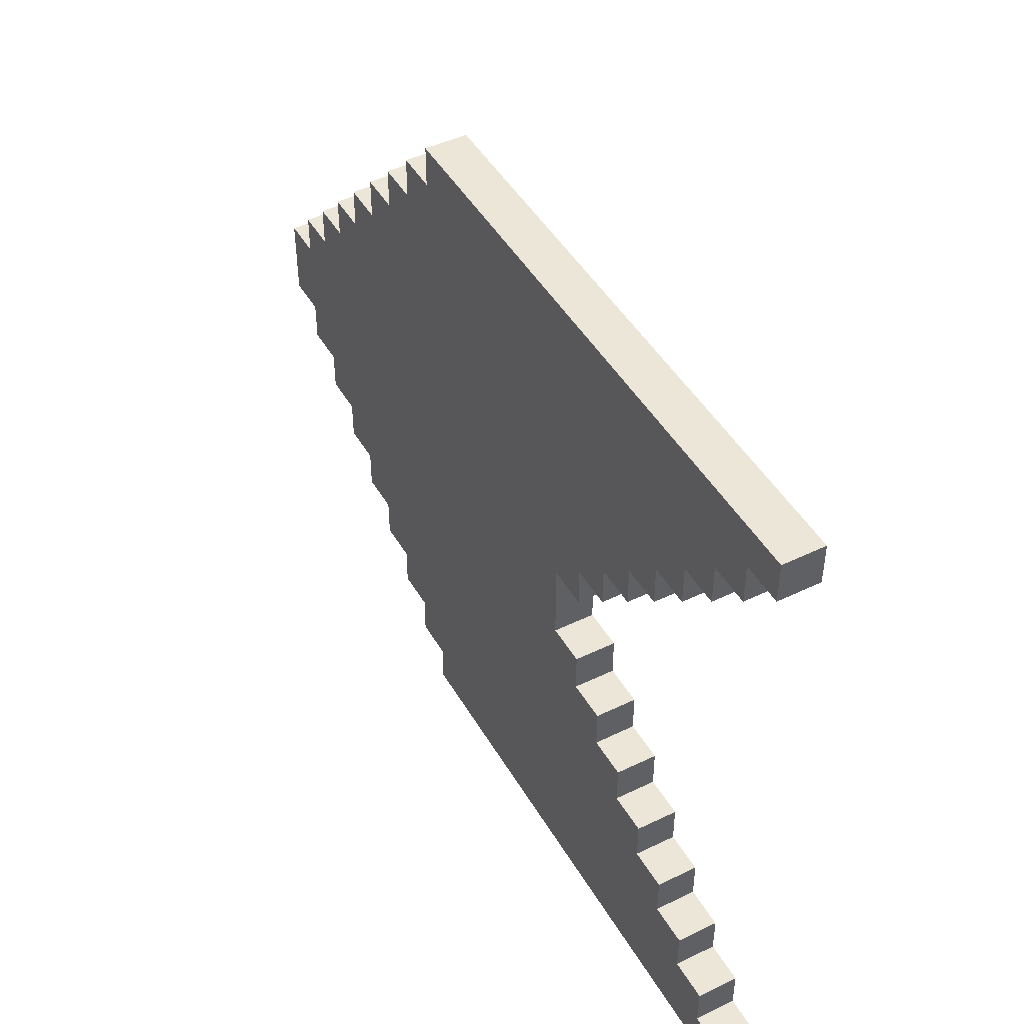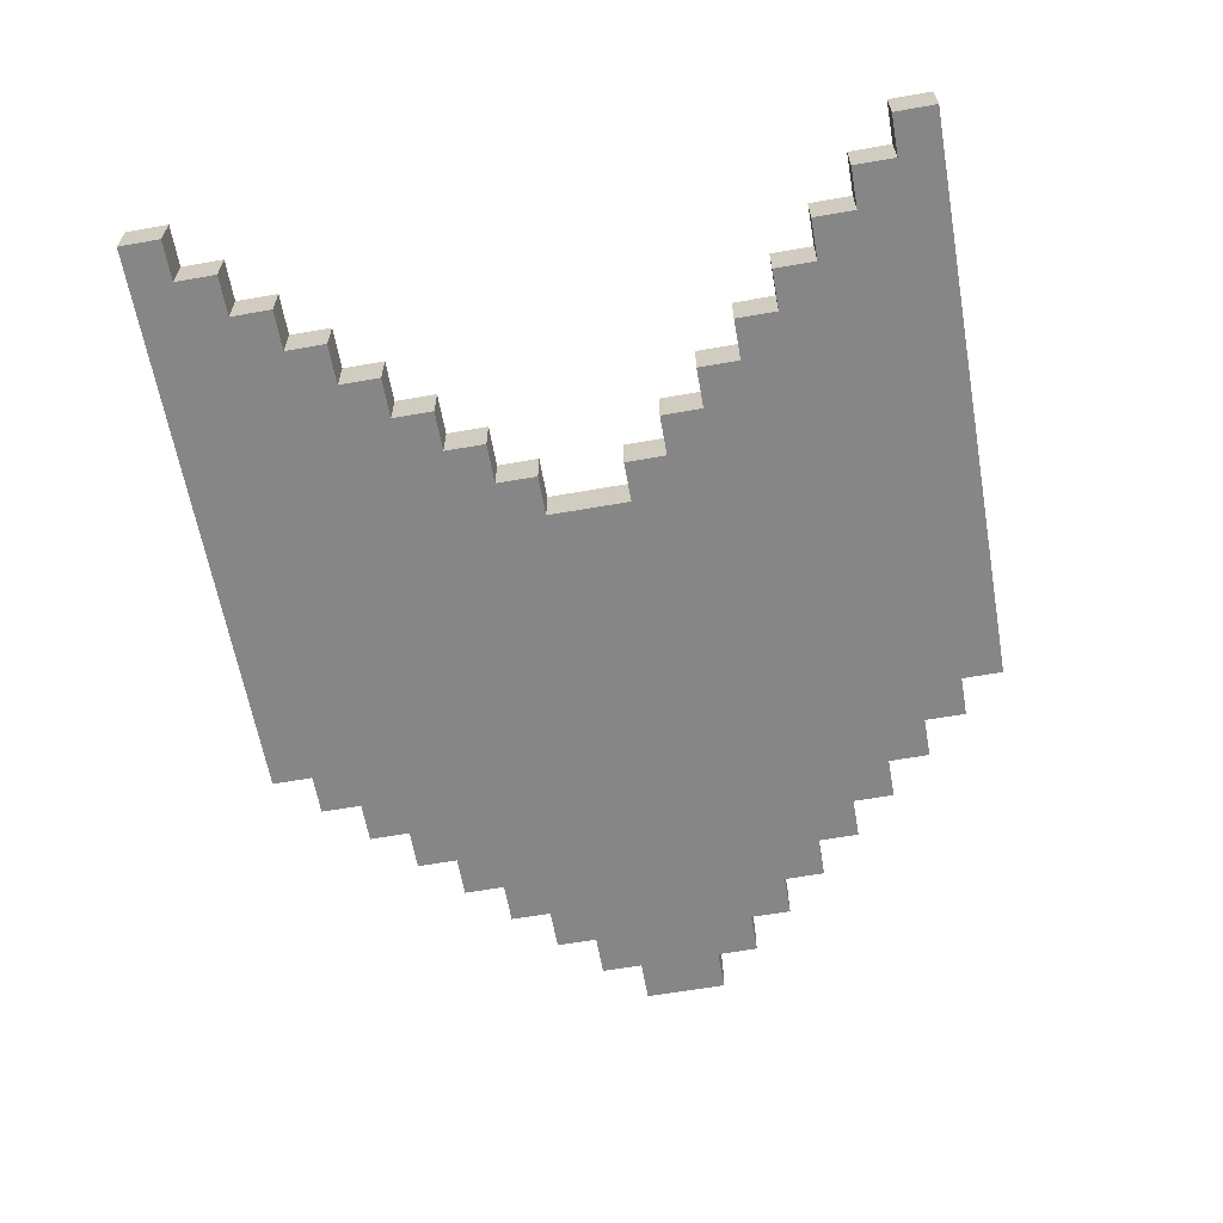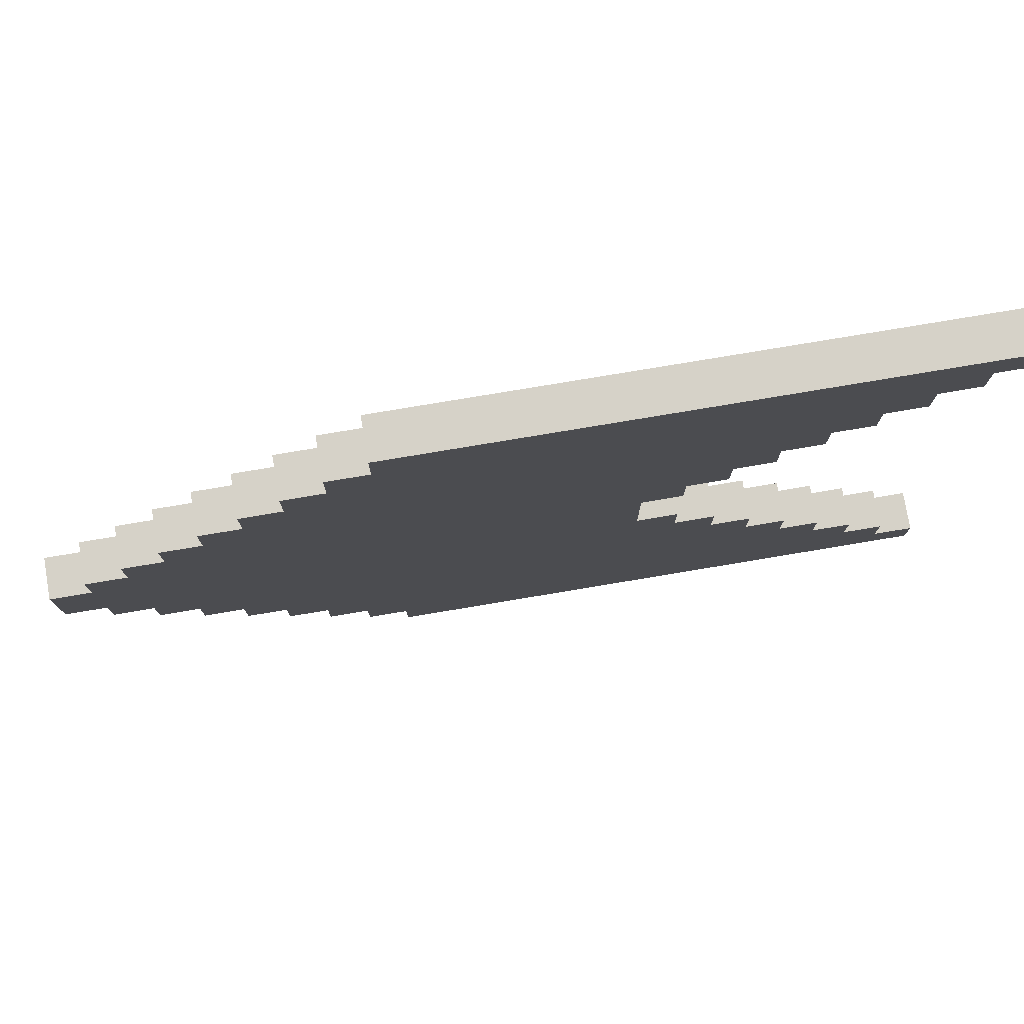
<metadata>
{"format":"obj","ext":"obj","renderer":"f3d","projection":"perspective","resolution":1024,"background":"white","views":[{"elev":46.5,"azim":-118.9,"up":"+Z"},{"elev":-62.2,"azim":-79.9,"up":"+Y"},{"elev":77.5,"azim":170.5,"up":"+Z"}]}
</metadata>
<code>
o
v 0 2 0
v 0 2 -0.1
v 0 2 -1.7
v 0 2 -1.8
v 0 2.1 0
v 0 2.1 -0.1
v 0 2.1 -1.7
v 0 2.1 -1.8
v 0.1 2 -0.1
v 0.1 2 -0.2
v 0.1 2 -1.6
v 0.1 2 -1.7
v 0.1 2.1 -0.1
v 0.1 2.1 -0.2
v 0.1 2.1 -1.6
v 0.1 2.1 -1.7
v 0.2 2 -0.2
v 0.2 2 -0.3
v 0.2 2 -1.5
v 0.2 2 -1.6
v 0.2 2.1 -0.2
v 0.2 2.1 -0.3
v 0.2 2.1 -1.5
v 0.2 2.1 -1.6
v 0.3 2 -0.3
v 0.3 2 -0.4
v 0.3 2 -1.4
v 0.3 2 -1.5
v 0.3 2.1 -0.3
v 0.3 2.1 -0.4
v 0.3 2.1 -1.4
v 0.3 2.1 -1.5
v 0.4 2 -0.4
v 0.4 2 -0.5
v 0.4 2 -1.3
v 0.4 2 -1.4
v 0.4 2.1 -0.4
v 0.4 2.1 -0.5
v 0.4 2.1 -1.3
v 0.4 2.1 -1.4
v 0.5 2 -0.5
v 0.5 2 -0.6
v 0.5 2 -1.2
v 0.5 2 -1.3
v 0.5 2.1 -0.5
v 0.5 2.1 -0.6
v 0.5 2.1 -1.2
v 0.5 2.1 -1.3
v 0.6 2 -0.6
v 0.6 2 -0.7
v 0.6 2 -1.1
v 0.6 2 -1.2
v 0.6 2.1 -0.6
v 0.6 2.1 -0.7
v 0.6 2.1 -1.1
v 0.6 2.1 -1.2
v 0.7 2 -0.7
v 0.7 2 -0.8
v 0.7 2 -1
v 0.7 2 -1.1
v 0.7 2.1 -0.7
v 0.7 2.1 -0.8
v 0.7 2.1 -1
v 0.7 2.1 -1.1
v 0.8 2 -0.8
v 0.8 2 -1
v 0.8 2.1 -0.8
v 0.8 2.1 -1
v 1.4 2 0
v 1.4 2 -0.1
v 1.4 2 -1.7
v 1.4 2 -1.8
v 1.4 2.1 0
v 1.4 2.1 -0.1
v 1.4 2.1 -1.7
v 1.4 2.1 -1.8
v 1.5 2 -0.1
v 1.5 2 -0.2
v 1.5 2 -1.6
v 1.5 2 -1.7
v 1.5 2.1 -0.1
v 1.5 2.1 -0.2
v 1.5 2.1 -1.6
v 1.5 2.1 -1.7
v 1.6 2 -0.2
v 1.6 2 -0.3
v 1.6 2 -1.5
v 1.6 2 -1.6
v 1.6 2.1 -0.2
v 1.6 2.1 -0.3
v 1.6 2.1 -1.5
v 1.6 2.1 -1.6
v 1.7 2 -0.3
v 1.7 2 -0.4
v 1.7 2 -1.4
v 1.7 2 -1.5
v 1.7 2.1 -0.3
v 1.7 2.1 -0.4
v 1.7 2.1 -1.4
v 1.7 2.1 -1.5
v 1.8 2 -0.4
v 1.8 2 -0.5
v 1.8 2 -1.3
v 1.8 2 -1.4
v 1.8 2.1 -0.4
v 1.8 2.1 -0.5
v 1.8 2.1 -1.3
v 1.8 2.1 -1.4
v 1.9 2 -0.5
v 1.9 2 -0.6
v 1.9 2 -1.2
v 1.9 2 -1.3
v 1.9 2.1 -0.5
v 1.9 2.1 -0.6
v 1.9 2.1 -1.2
v 1.9 2.1 -1.3
v 2 2 -0.6
v 2 2 -0.7
v 2 2 -1.1
v 2 2 -1.2
v 2 2.1 -0.6
v 2 2.1 -0.7
v 2 2.1 -1.1
v 2 2.1 -1.2
v 2.1 2 -0.7
v 2.1 2 -0.8
v 2.1 2 -1
v 2.1 2 -1.1
v 2.1 2.1 -0.7
v 2.1 2.1 -0.8
v 2.1 2.1 -1
v 2.1 2.1 -1.1
v 2.2 2 -0.8
v 2.2 2 -1
v 2.2 2.1 -0.8
v 2.2 2.1 -1
v 0 2 0
v 0 2.1 0
v 1.4 2 0
v 1.4 2.1 0
v 1.4 2 -0.1
v 1.4 2.1 -0.1
v 1.5 2 -0.1
v 1.5 2.1 -0.1
v 1.5 2 -0.2
v 1.5 2.1 -0.2
v 1.6 2 -0.2
v 1.6 2.1 -0.2
v 1.6 2 -0.3
v 1.6 2.1 -0.3
v 1.7 2 -0.3
v 1.7 2.1 -0.3
v 1.7 2 -0.4
v 1.7 2.1 -0.4
v 1.8 2 -0.4
v 1.8 2.1 -0.4
v 1.8 2 -0.5
v 1.8 2.1 -0.5
v 1.9 2 -0.5
v 1.9 2.1 -0.5
v 1.9 2 -0.6
v 1.9 2.1 -0.6
v 2 2 -0.6
v 2 2.1 -0.6
v 2 2 -0.7
v 2 2.1 -0.7
v 2.1 2 -0.7
v 2.1 2.1 -0.7
v 2.1 2 -0.8
v 2.1 2.1 -0.8
v 2.2 2 -0.8
v 2.2 2.1 -0.8
v 0.7 2 -1
v 0.7 2.1 -1
v 0.8 2 -1
v 0.8 2.1 -1
v 0.6 2 -1.1
v 0.6 2.1 -1.1
v 0.7 2 -1.1
v 0.7 2.1 -1.1
v 0.5 2 -1.2
v 0.5 2.1 -1.2
v 0.6 2 -1.2
v 0.6 2.1 -1.2
v 0.4 2 -1.3
v 0.4 2.1 -1.3
v 0.5 2 -1.3
v 0.5 2.1 -1.3
v 0.3 2 -1.4
v 0.3 2.1 -1.4
v 0.4 2 -1.4
v 0.4 2.1 -1.4
v 0.2 2 -1.5
v 0.2 2.1 -1.5
v 0.3 2 -1.5
v 0.3 2.1 -1.5
v 0.1 2 -1.6
v 0.1 2.1 -1.6
v 0.2 2 -1.6
v 0.2 2.1 -1.6
v 0 2 -1.7
v 0 2.1 -1.7
v 0.1 2 -1.7
v 0.1 2.1 -1.7
v 0 2 -0.1
v 0 2.1 -0.1
v 0.1 2 -0.1
v 0.1 2.1 -0.1
v 0.1 2 -0.2
v 0.1 2.1 -0.2
v 0.2 2 -0.2
v 0.2 2.1 -0.2
v 0.2 2 -0.3
v 0.2 2.1 -0.3
v 0.3 2 -0.3
v 0.3 2.1 -0.3
v 0.3 2 -0.4
v 0.3 2.1 -0.4
v 0.4 2 -0.4
v 0.4 2.1 -0.4
v 0.4 2 -0.5
v 0.4 2.1 -0.5
v 0.5 2 -0.5
v 0.5 2.1 -0.5
v 0.5 2 -0.6
v 0.5 2.1 -0.6
v 0.6 2 -0.6
v 0.6 2.1 -0.6
v 0.6 2 -0.7
v 0.6 2.1 -0.7
v 0.7 2 -0.7
v 0.7 2.1 -0.7
v 0.7 2 -0.8
v 0.7 2.1 -0.8
v 0.8 2 -0.8
v 0.8 2.1 -0.8
v 2.1 2 -1
v 2.1 2.1 -1
v 2.2 2 -1
v 2.2 2.1 -1
v 2 2 -1.1
v 2 2.1 -1.1
v 2.1 2 -1.1
v 2.1 2.1 -1.1
v 1.9 2 -1.2
v 1.9 2.1 -1.2
v 2 2 -1.2
v 2 2.1 -1.2
v 1.8 2 -1.3
v 1.8 2.1 -1.3
v 1.9 2 -1.3
v 1.9 2.1 -1.3
v 1.7 2 -1.4
v 1.7 2.1 -1.4
v 1.8 2 -1.4
v 1.8 2.1 -1.4
v 1.6 2 -1.5
v 1.6 2.1 -1.5
v 1.7 2 -1.5
v 1.7 2.1 -1.5
v 1.5 2 -1.6
v 1.5 2.1 -1.6
v 1.6 2 -1.6
v 1.6 2.1 -1.6
v 1.4 2 -1.7
v 1.4 2.1 -1.7
v 1.5 2 -1.7
v 1.5 2.1 -1.7
v 0 2 -1.8
v 0 2.1 -1.8
v 1.4 2 -1.8
v 1.4 2.1 -1.8
v 0 2 0
v 1.4 2 0
v 0 2 -0.1
v 0.1 2 -0.1
v 1.4 2 -0.1
v 1.5 2 -0.1
v 0.1 2 -0.2
v 0.2 2 -0.2
v 0.5 2 -0.2
v 1.3 2 -0.2
v 1.5 2 -0.2
v 1.6 2 -0.2
v 0.2 2 -0.3
v 0.3 2 -0.3
v 0.5 2 -0.3
v 0.6 2 -0.3
v 1.3 2 -0.3
v 1.4 2 -0.3
v 1.6 2 -0.3
v 1.7 2 -0.3
v 0.3 2 -0.4
v 0.4 2 -0.4
v 0.6 2 -0.4
v 0.7 2 -0.4
v 1.4 2 -0.4
v 1.5 2 -0.4
v 1.7 2 -0.4
v 1.8 2 -0.4
v 0.4 2 -0.5
v 0.5 2 -0.5
v 0.7 2 -0.5
v 0.8 2 -0.5
v 1.5 2 -0.5
v 1.6 2 -0.5
v 1.8 2 -0.5
v 1.9 2 -0.5
v 0.5 2 -0.6
v 0.6 2 -0.6
v 0.8 2 -0.6
v 0.9 2 -0.6
v 1.6 2 -0.6
v 1.7 2 -0.6
v 1.9 2 -0.6
v 2 2 -0.6
v 0.6 2 -0.7
v 0.7 2 -0.7
v 0.9 2 -0.7
v 1 2 -0.7
v 1.7 2 -0.7
v 1.8 2 -0.7
v 2 2 -0.7
v 2.1 2 -0.7
v 0.7 2 -0.8
v 0.8 2 -0.8
v 1 2 -0.8
v 1.1 2 -0.8
v 1.8 2 -0.8
v 1.9 2 -0.8
v 2.1 2 -0.8
v 2.2 2 -0.8
v 0.7 2 -1
v 0.8 2 -1
v 1 2 -1
v 1.1 2 -1
v 1.8 2 -1
v 1.9 2 -1
v 2.1 2 -1
v 2.2 2 -1
v 0.6 2 -1.1
v 0.7 2 -1.1
v 0.9 2 -1.1
v 1 2 -1.1
v 1.7 2 -1.1
v 1.8 2 -1.1
v 2 2 -1.1
v 2.1 2 -1.1
v 0.5 2 -1.2
v 0.6 2 -1.2
v 0.8 2 -1.2
v 0.9 2 -1.2
v 1.6 2 -1.2
v 1.7 2 -1.2
v 1.9 2 -1.2
v 2 2 -1.2
v 0.4 2 -1.3
v 0.5 2 -1.3
v 0.7 2 -1.3
v 0.8 2 -1.3
v 1.5 2 -1.3
v 1.6 2 -1.3
v 1.8 2 -1.3
v 1.9 2 -1.3
v 0.3 2 -1.4
v 0.4 2 -1.4
v 0.6 2 -1.4
v 0.7 2 -1.4
v 1.4 2 -1.4
v 1.5 2 -1.4
v 1.7 2 -1.4
v 1.8 2 -1.4
v 0.2 2 -1.5
v 0.3 2 -1.5
v 0.5 2 -1.5
v 0.6 2 -1.5
v 1.3 2 -1.5
v 1.4 2 -1.5
v 1.6 2 -1.5
v 1.7 2 -1.5
v 0.1 2 -1.6
v 0.2 2 -1.6
v 0.5 2 -1.6
v 1.3 2 -1.6
v 1.5 2 -1.6
v 1.6 2 -1.6
v 0 2 -1.7
v 0.1 2 -1.7
v 1.4 2 -1.7
v 1.5 2 -1.7
v 0 2 -1.8
v 1.4 2 -1.8
v 0 2.1 0
v 1.4 2.1 0
v 0 2.1 -0.1
v 0.1 2.1 -0.1
v 1.4 2.1 -0.1
v 1.5 2.1 -0.1
v 0.1 2.1 -0.2
v 0.2 2.1 -0.2
v 0.5 2.1 -0.2
v 1.3 2.1 -0.2
v 1.5 2.1 -0.2
v 1.6 2.1 -0.2
v 0.2 2.1 -0.3
v 0.3 2.1 -0.3
v 0.5 2.1 -0.3
v 0.6 2.1 -0.3
v 1.3 2.1 -0.3
v 1.4 2.1 -0.3
v 1.6 2.1 -0.3
v 1.7 2.1 -0.3
v 0.3 2.1 -0.4
v 0.4 2.1 -0.4
v 0.6 2.1 -0.4
v 0.7 2.1 -0.4
v 1.4 2.1 -0.4
v 1.5 2.1 -0.4
v 1.7 2.1 -0.4
v 1.8 2.1 -0.4
v 0.4 2.1 -0.5
v 0.5 2.1 -0.5
v 0.7 2.1 -0.5
v 0.8 2.1 -0.5
v 1.5 2.1 -0.5
v 1.6 2.1 -0.5
v 1.8 2.1 -0.5
v 1.9 2.1 -0.5
v 0.5 2.1 -0.6
v 0.6 2.1 -0.6
v 0.8 2.1 -0.6
v 0.9 2.1 -0.6
v 1.6 2.1 -0.6
v 1.7 2.1 -0.6
v 1.9 2.1 -0.6
v 2 2.1 -0.6
v 0.6 2.1 -0.7
v 0.7 2.1 -0.7
v 0.9 2.1 -0.7
v 1 2.1 -0.7
v 1.7 2.1 -0.7
v 1.8 2.1 -0.7
v 2 2.1 -0.7
v 2.1 2.1 -0.7
v 0.7 2.1 -0.8
v 0.8 2.1 -0.8
v 1 2.1 -0.8
v 1.1 2.1 -0.8
v 1.8 2.1 -0.8
v 1.9 2.1 -0.8
v 2.1 2.1 -0.8
v 2.2 2.1 -0.8
v 0.7 2.1 -1
v 0.8 2.1 -1
v 1 2.1 -1
v 1.1 2.1 -1
v 1.8 2.1 -1
v 1.9 2.1 -1
v 2.1 2.1 -1
v 2.2 2.1 -1
v 0.6 2.1 -1.1
v 0.7 2.1 -1.1
v 0.9 2.1 -1.1
v 1 2.1 -1.1
v 1.7 2.1 -1.1
v 1.8 2.1 -1.1
v 2 2.1 -1.1
v 2.1 2.1 -1.1
v 0.5 2.1 -1.2
v 0.6 2.1 -1.2
v 0.8 2.1 -1.2
v 0.9 2.1 -1.2
v 1.6 2.1 -1.2
v 1.7 2.1 -1.2
v 1.9 2.1 -1.2
v 2 2.1 -1.2
v 0.4 2.1 -1.3
v 0.5 2.1 -1.3
v 0.7 2.1 -1.3
v 0.8 2.1 -1.3
v 1.5 2.1 -1.3
v 1.6 2.1 -1.3
v 1.8 2.1 -1.3
v 1.9 2.1 -1.3
v 0.3 2.1 -1.4
v 0.4 2.1 -1.4
v 0.6 2.1 -1.4
v 0.7 2.1 -1.4
v 1.4 2.1 -1.4
v 1.5 2.1 -1.4
v 1.7 2.1 -1.4
v 1.8 2.1 -1.4
v 0.2 2.1 -1.5
v 0.3 2.1 -1.5
v 0.5 2.1 -1.5
v 0.6 2.1 -1.5
v 1.3 2.1 -1.5
v 1.4 2.1 -1.5
v 1.6 2.1 -1.5
v 1.7 2.1 -1.5
v 0.1 2.1 -1.6
v 0.2 2.1 -1.6
v 0.5 2.1 -1.6
v 1.3 2.1 -1.6
v 1.5 2.1 -1.6
v 1.6 2.1 -1.6
v 0 2.1 -1.7
v 0.1 2.1 -1.7
v 1.4 2.1 -1.7
v 1.5 2.1 -1.7
v 0 2.1 -1.8
v 1.4 2.1 -1.8
f 5 2 1
f 6 2 5
f 7 4 3
f 8 4 7
f 13 10 9
f 14 10 13
f 15 12 11
f 16 12 15
f 21 18 17
f 22 18 21
f 23 20 19
f 24 20 23
f 29 26 25
f 30 26 29
f 31 28 27
f 32 28 31
f 37 34 33
f 38 34 37
f 39 36 35
f 40 36 39
f 45 42 41
f 46 42 45
f 47 44 43
f 48 44 47
f 53 50 49
f 54 50 53
f 55 52 51
f 56 52 55
f 61 58 57
f 62 58 61
f 63 60 59
f 64 60 63
f 67 66 65
f 68 66 67
f 69 70 73
f 73 70 74
f 71 72 75
f 75 72 76
f 77 78 81
f 81 78 82
f 79 80 83
f 83 80 84
f 85 86 89
f 89 86 90
f 87 88 91
f 91 88 92
f 93 94 97
f 97 94 98
f 95 96 99
f 99 96 100
f 101 102 105
f 105 102 106
f 103 104 107
f 107 104 108
f 109 110 113
f 113 110 114
f 111 112 115
f 115 112 116
f 117 118 121
f 121 118 122
f 119 120 123
f 123 120 124
f 125 126 129
f 129 126 130
f 127 128 131
f 131 128 132
f 133 134 135
f 135 134 136
f 139 138 137
f 140 138 139
f 143 142 141
f 144 142 143
f 147 146 145
f 148 146 147
f 151 150 149
f 152 150 151
f 155 154 153
f 156 154 155
f 159 158 157
f 160 158 159
f 163 162 161
f 164 162 163
f 167 166 165
f 168 166 167
f 171 170 169
f 172 170 171
f 175 174 173
f 176 174 175
f 179 178 177
f 180 178 179
f 183 182 181
f 184 182 183
f 187 186 185
f 188 186 187
f 191 190 189
f 192 190 191
f 195 194 193
f 196 194 195
f 199 198 197
f 200 198 199
f 203 202 201
f 204 202 203
f 205 206 207
f 207 206 208
f 209 210 211
f 211 210 212
f 213 214 215
f 215 214 216
f 217 218 219
f 219 218 220
f 221 222 223
f 223 222 224
f 225 226 227
f 227 226 228
f 229 230 231
f 231 230 232
f 233 234 235
f 235 234 236
f 237 238 239
f 239 238 240
f 241 242 243
f 243 242 244
f 245 246 247
f 247 246 248
f 249 250 251
f 251 250 252
f 253 254 255
f 255 254 256
f 257 258 259
f 259 258 260
f 261 262 263
f 263 262 264
f 265 266 267
f 267 266 268
f 269 270 271
f 271 270 272
f 275 274 273
f 276 274 275
f 277 274 276
f 279 278 277
f 279 277 276
f 280 278 279
f 281 278 280
f 282 278 281
f 283 278 282
f 285 281 280
f 286 281 285
f 287 282 281
f 287 281 286
f 288 282 287
f 289 284 283
f 289 282 288
f 289 283 282
f 290 284 289
f 291 284 290
f 293 288 287
f 293 287 286
f 294 288 293
f 295 290 289
f 295 288 294
f 295 289 288
f 296 290 295
f 297 292 291
f 297 290 296
f 297 291 290
f 298 292 297
f 299 292 298
f 301 296 295
f 301 295 294
f 302 296 301
f 303 298 297
f 303 296 302
f 303 297 296
f 304 298 303
f 305 300 299
f 305 298 304
f 305 299 298
f 306 300 305
f 307 300 306
f 309 304 303
f 309 303 302
f 310 304 309
f 311 306 305
f 311 304 310
f 311 305 304
f 312 306 311
f 313 308 307
f 313 306 312
f 313 307 306
f 314 308 313
f 315 308 314
f 317 312 311
f 317 311 310
f 318 312 317
f 319 314 313
f 319 312 318
f 319 313 312
f 320 314 319
f 321 316 315
f 321 314 320
f 321 315 314
f 322 316 321
f 323 316 322
f 325 320 319
f 325 319 318
f 326 320 325
f 327 322 321
f 327 320 326
f 327 321 320
f 328 322 327
f 329 324 323
f 329 322 328
f 329 323 322
f 330 324 329
f 331 324 330
f 334 328 327
f 334 327 326
f 335 328 334
f 336 330 329
f 336 328 335
f 336 329 328
f 337 330 336
f 338 331 330
f 338 330 337
f 338 332 331
f 339 332 338
f 340 332 339
f 342 335 334
f 342 334 333
f 343 335 342
f 344 337 336
f 344 335 343
f 344 336 335
f 345 337 344
f 346 339 338
f 346 337 345
f 346 338 337
f 347 339 346
f 348 339 347
f 350 343 342
f 350 342 341
f 351 343 350
f 352 345 344
f 352 343 351
f 352 344 343
f 353 345 352
f 354 347 346
f 354 345 353
f 354 346 345
f 355 347 354
f 356 347 355
f 358 351 350
f 358 350 349
f 359 351 358
f 360 353 352
f 360 351 359
f 360 352 351
f 361 353 360
f 362 355 354
f 362 353 361
f 362 354 353
f 363 355 362
f 364 355 363
f 366 359 358
f 366 358 357
f 367 359 366
f 368 361 360
f 368 359 367
f 368 360 359
f 369 361 368
f 370 363 362
f 370 361 369
f 370 362 361
f 371 363 370
f 372 363 371
f 374 367 366
f 374 366 365
f 375 367 374
f 376 369 368
f 376 367 375
f 376 368 367
f 377 369 376
f 378 371 370
f 378 369 377
f 378 370 369
f 379 371 378
f 380 371 379
f 382 375 374
f 382 374 373
f 383 377 376
f 383 376 375
f 383 375 382
f 384 379 378
f 384 377 383
f 384 378 377
f 385 379 384
f 386 379 385
f 388 382 381
f 388 383 382
f 388 385 384
f 388 384 383
f 389 385 388
f 390 385 389
f 391 388 387
f 391 389 388
f 392 389 391
f 393 394 395
f 395 394 396
f 396 394 397
f 397 398 399
f 396 397 399
f 399 398 400
f 400 398 401
f 401 398 402
f 402 398 403
f 400 401 405
f 405 401 406
f 401 402 407
f 406 401 407
f 407 402 408
f 403 404 409
f 408 402 409
f 402 403 409
f 409 404 410
f 410 404 411
f 407 408 413
f 406 407 413
f 413 408 414
f 409 410 415
f 414 408 415
f 408 409 415
f 415 410 416
f 411 412 417
f 416 410 417
f 410 411 417
f 417 412 418
f 418 412 419
f 415 416 421
f 414 415 421
f 421 416 422
f 417 418 423
f 422 416 423
f 416 417 423
f 423 418 424
f 419 420 425
f 424 418 425
f 418 419 425
f 425 420 426
f 426 420 427
f 423 424 429
f 422 423 429
f 429 424 430
f 425 426 431
f 430 424 431
f 424 425 431
f 431 426 432
f 427 428 433
f 432 426 433
f 426 427 433
f 433 428 434
f 434 428 435
f 431 432 437
f 430 431 437
f 437 432 438
f 433 434 439
f 438 432 439
f 432 433 439
f 439 434 440
f 435 436 441
f 440 434 441
f 434 435 441
f 441 436 442
f 442 436 443
f 439 440 445
f 438 439 445
f 445 440 446
f 441 442 447
f 446 440 447
f 440 441 447
f 447 442 448
f 443 444 449
f 448 442 449
f 442 443 449
f 449 444 450
f 450 444 451
f 447 448 454
f 446 447 454
f 454 448 455
f 449 450 456
f 455 448 456
f 448 449 456
f 456 450 457
f 450 451 458
f 457 450 458
f 451 452 458
f 458 452 459
f 459 452 460
f 454 455 462
f 453 454 462
f 462 455 463
f 456 457 464
f 463 455 464
f 455 456 464
f 464 457 465
f 458 459 466
f 465 457 466
f 457 458 466
f 466 459 467
f 467 459 468
f 462 463 470
f 461 462 470
f 470 463 471
f 464 465 472
f 471 463 472
f 463 464 472
f 472 465 473
f 466 467 474
f 473 465 474
f 465 466 474
f 474 467 475
f 475 467 476
f 470 471 478
f 469 470 478
f 478 471 479
f 472 473 480
f 479 471 480
f 471 472 480
f 480 473 481
f 474 475 482
f 481 473 482
f 473 474 482
f 482 475 483
f 483 475 484
f 478 479 486
f 477 478 486
f 486 479 487
f 480 481 488
f 487 479 488
f 479 480 488
f 488 481 489
f 482 483 490
f 489 481 490
f 481 482 490
f 490 483 491
f 491 483 492
f 486 487 494
f 485 486 494
f 494 487 495
f 488 489 496
f 495 487 496
f 487 488 496
f 496 489 497
f 490 491 498
f 497 489 498
f 489 490 498
f 498 491 499
f 499 491 500
f 494 495 502
f 493 494 502
f 496 497 503
f 495 496 503
f 502 495 503
f 498 499 504
f 503 497 504
f 497 498 504
f 504 499 505
f 505 499 506
f 501 502 508
f 502 503 508
f 504 505 508
f 503 504 508
f 508 505 509
f 509 505 510
f 507 508 511
f 508 509 511
f 511 509 512

</code>
